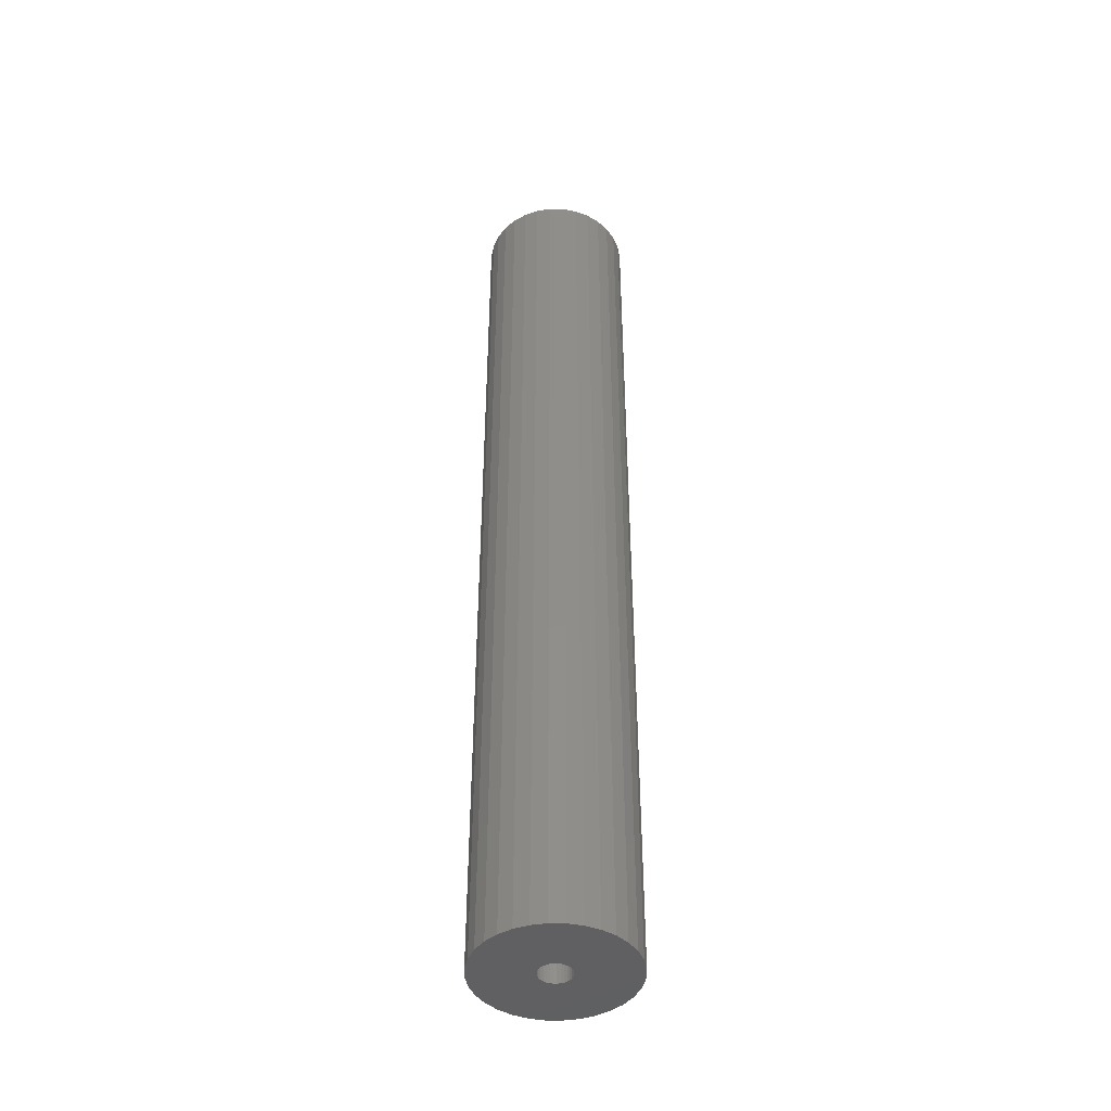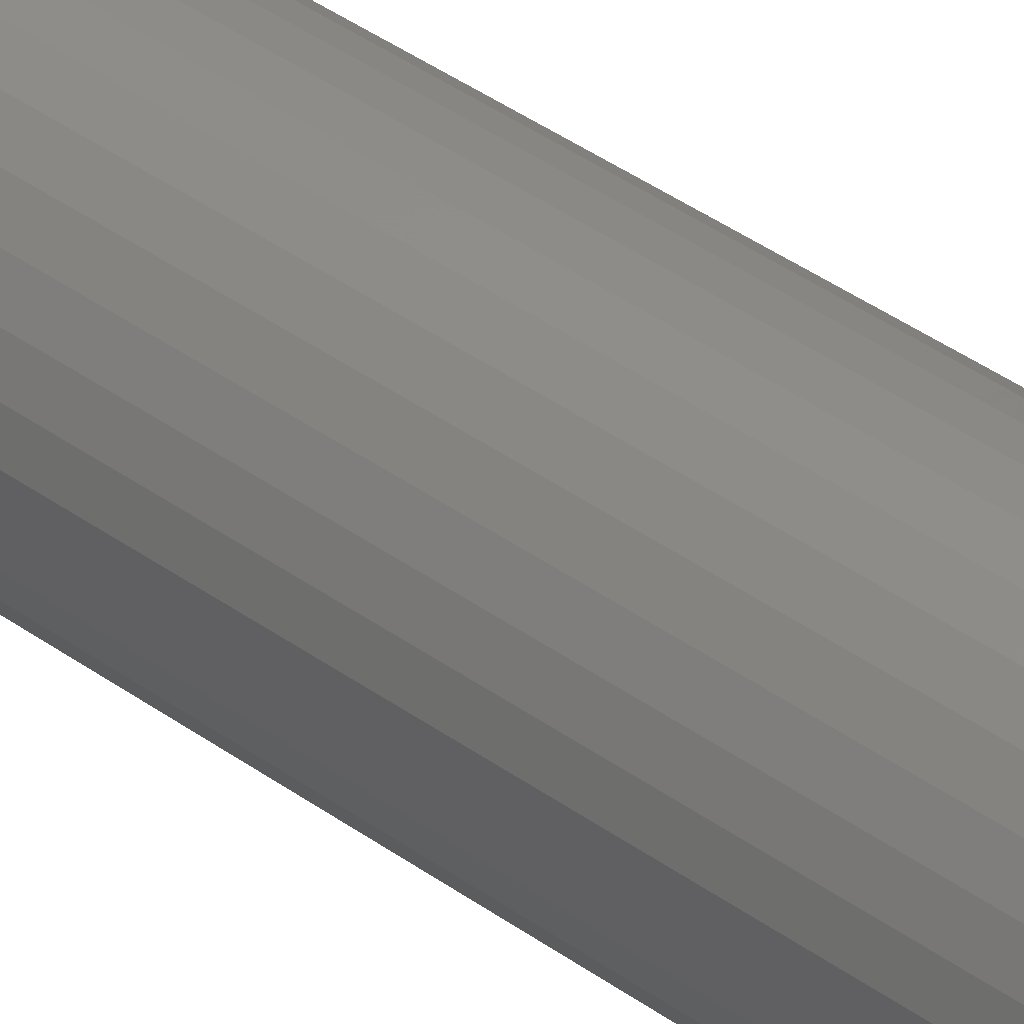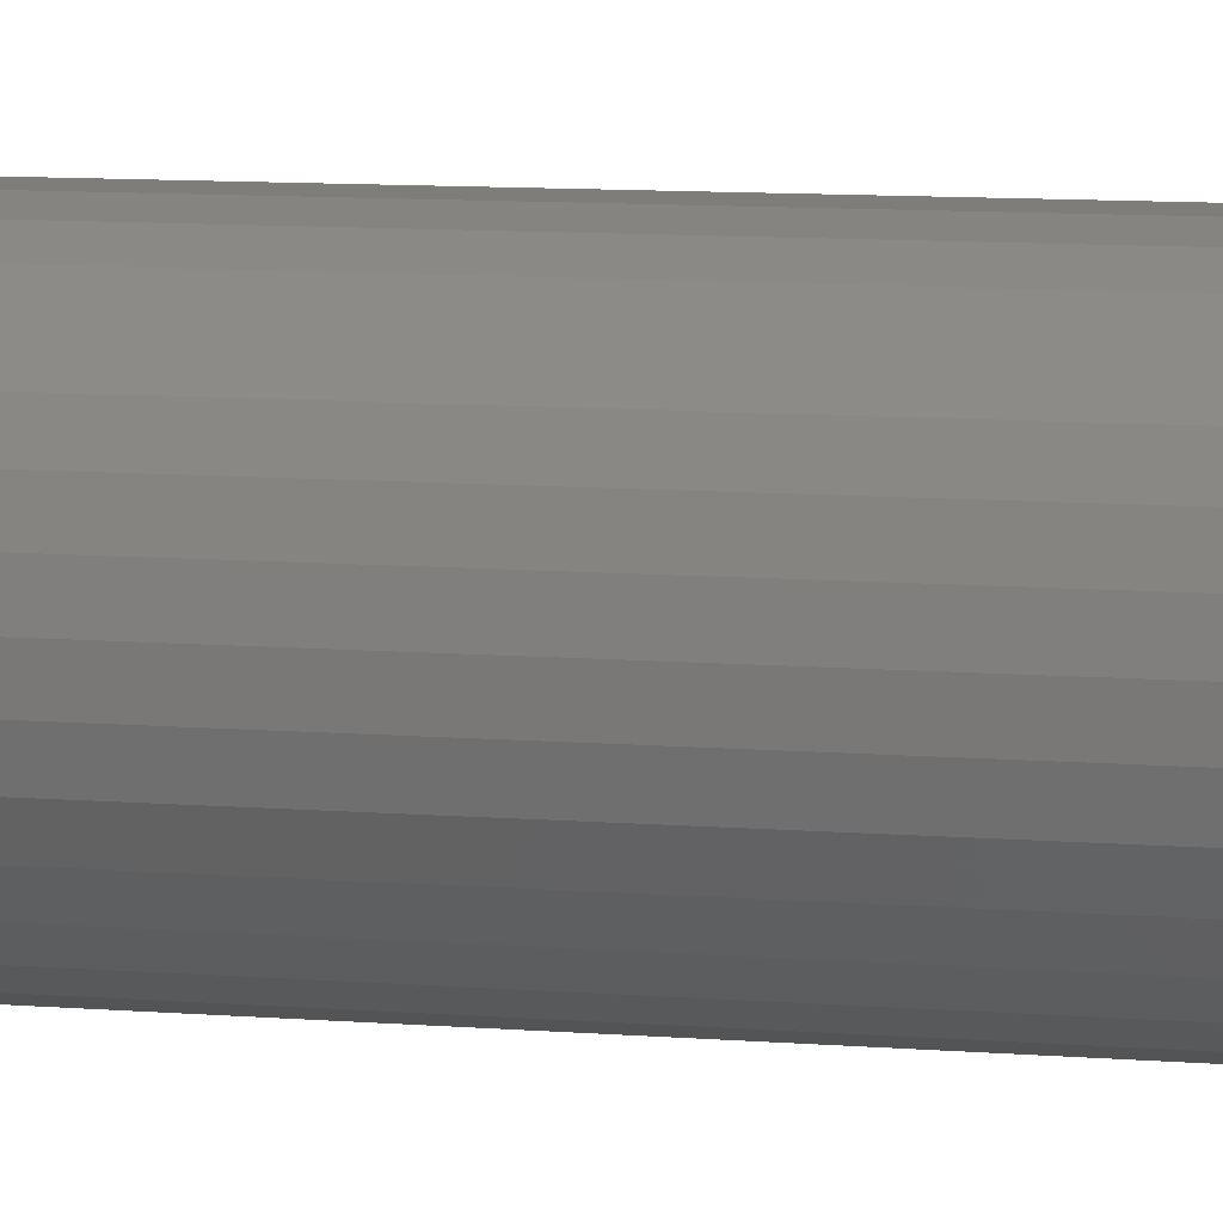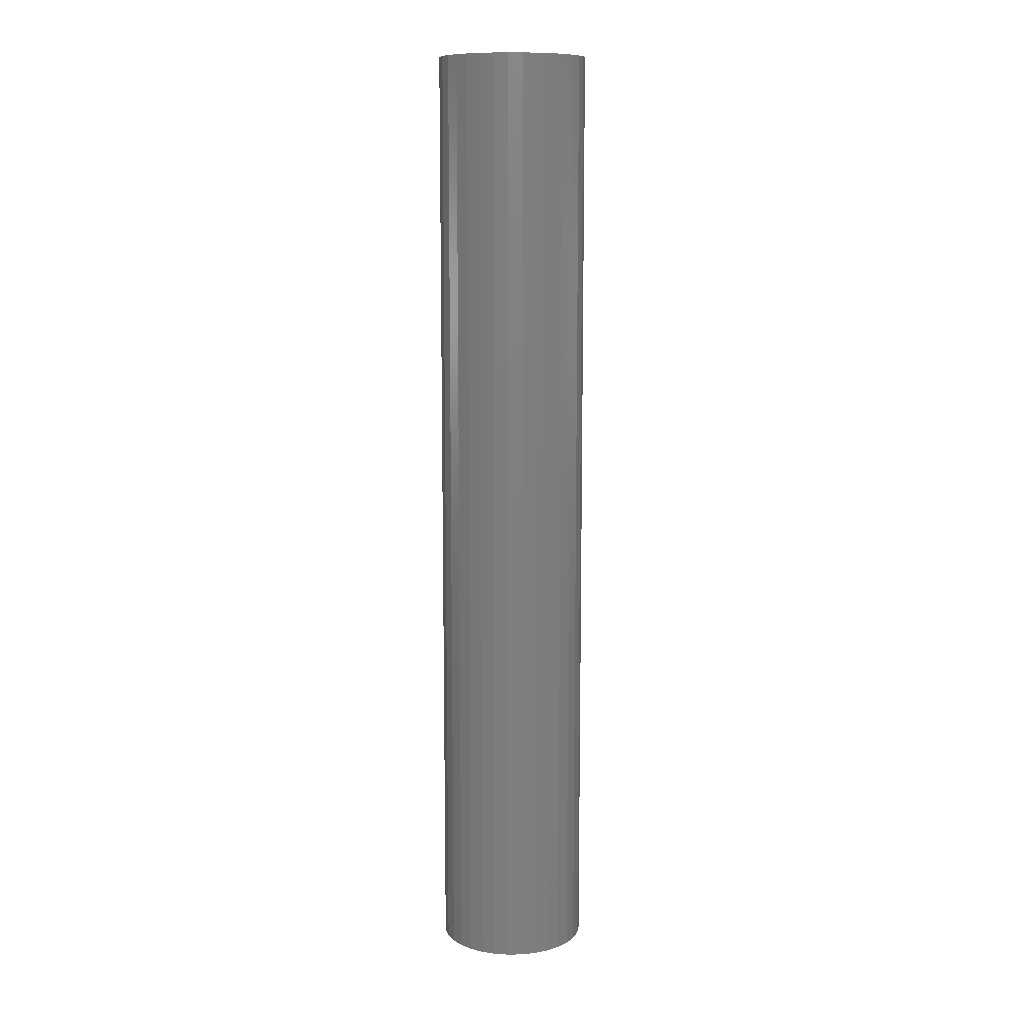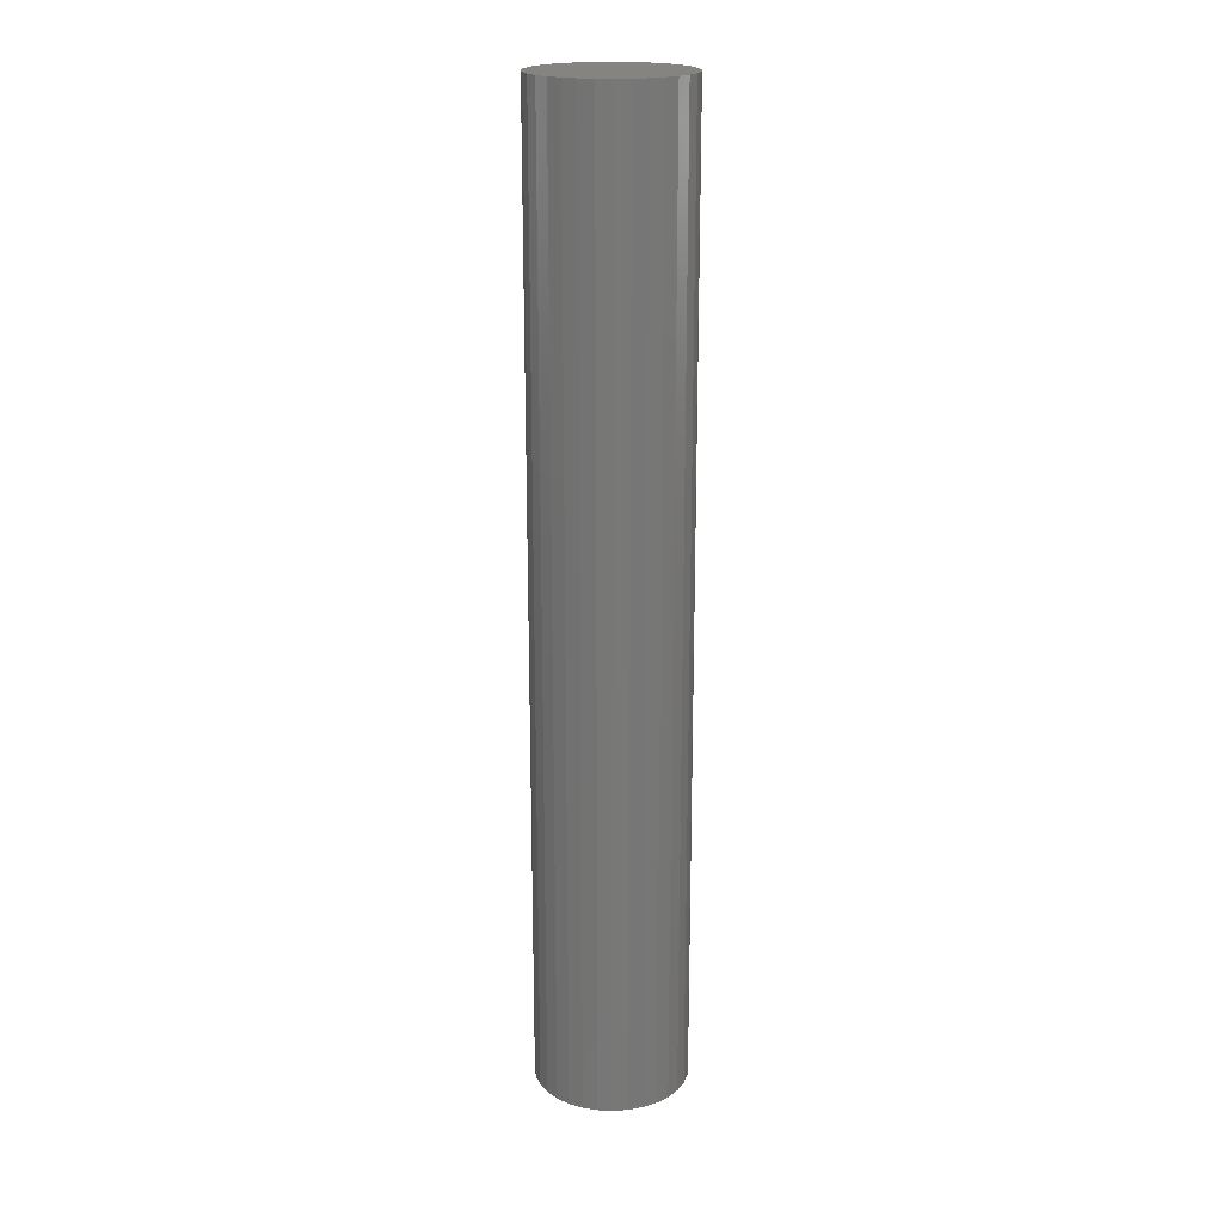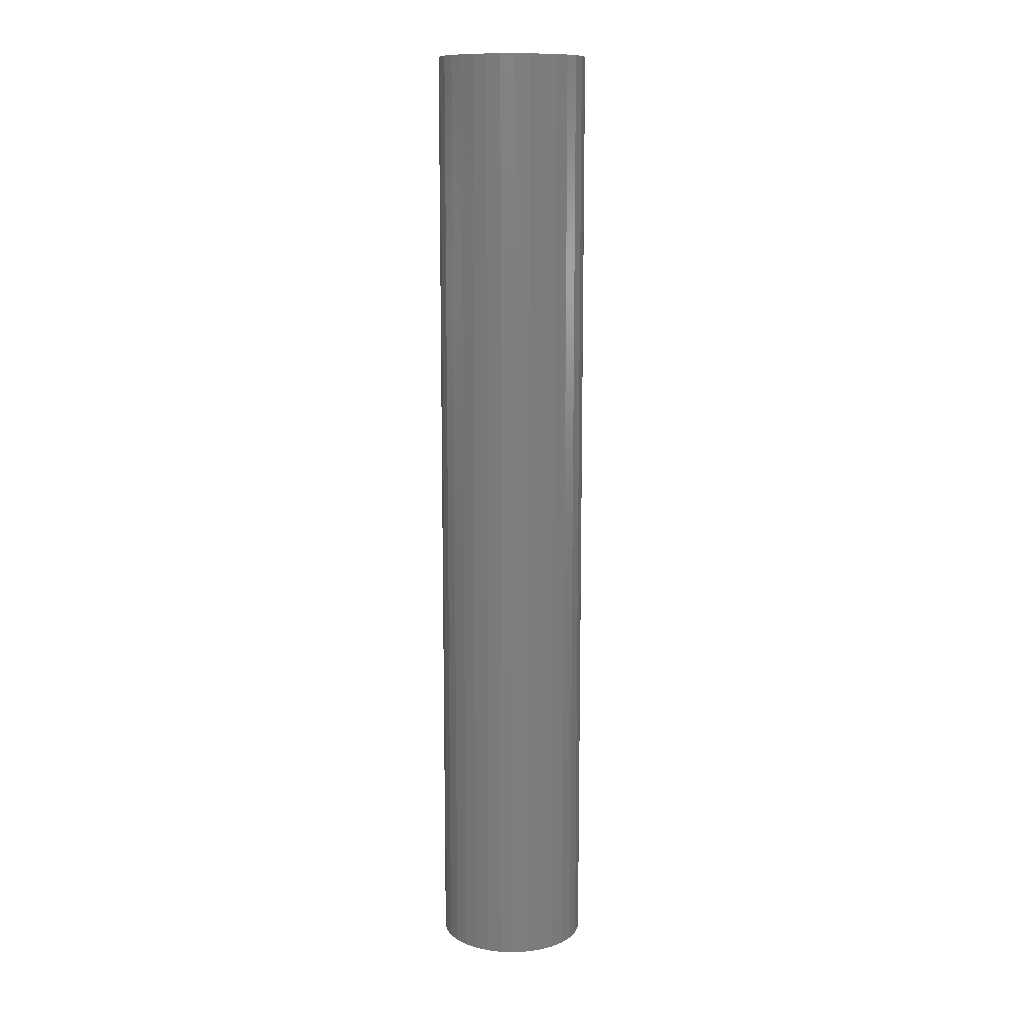
<metadata>
{"format":"stl","ext":"stl","renderer":"f3d","projection":"perspective","resolution":1024,"background":"white","views":[{"elev":-43.8,"azim":83.4,"up":"+Y"},{"elev":41.0,"azim":-48.8,"up":"+Z"},{"elev":5.9,"azim":108.9,"up":"+Z"},{"elev":10.6,"azim":-75.9,"up":"+Y"},{"elev":19.8,"azim":-68.7,"up":"+Y"},{"elev":11.7,"azim":-160.0,"up":"+Y"}]}
</metadata>
<code>
# stl→obj: 128 verts, 252 faces
v 0.06373 -0.75 -2.175e-17
v 0.01686 -0.75 1.451e-17
v 0.01662 -0.75 -0.002407
v 0.004523 -0.75 0.05921
v -0.007028 -0.75 0.05807
v 0.002116 -0.75 0.0121
v -0.05469 -0.75 -8.343e-17
v -0.05355 -0.75 -0.01155
v -0.007575 -0.75 -0.002407
v -0.007812 -0.75 -2.025e-17
v -0.007575 -0.75 0.002407
v -0.0001976 -0.75 0.0114
v -0.01814 -0.75 0.0547
v -0.02837 -0.75 0.04923
v -0.03735 -0.75 0.04187
v -0.04471 -0.75 0.0329
v -0.05018 -0.75 0.02266
v -0.05355 -0.75 0.01155
v -0.006874 -0.75 0.004721
v -0.005734 -0.75 0.006853
v -0.0042 -0.75 0.008723
v -0.00233 -0.75 0.01026
v -0.0001976 -0.75 -0.0114
v -0.00233 -0.75 -0.01026
v -0.0042 -0.75 -0.008723
v -0.005734 -0.75 -0.006853
v -0.006874 -0.75 -0.004721
v 0.004523 -0.75 -0.01234
v -0.05018 -0.75 -0.02266
v -0.04471 -0.75 -0.0329
v -0.03735 -0.75 -0.04187
v -0.02837 -0.75 -0.04923
v -0.01814 -0.75 -0.0547
v -0.007028 -0.75 -0.05807
v 0.004523 -0.75 -0.05921
v 0.01607 -0.75 -0.05807
v 0.02718 -0.75 -0.0547
v 0.03742 -0.75 -0.04923
v 0.04639 -0.75 -0.04187
v 0.05375 -0.75 -0.0329
v 0.05923 -0.75 -0.02266
v 0.002116 -0.75 -0.0121
v 0.05923 -0.75 0.02266
v 0.004523 -0.75 0.01234
v 0.00693 -0.75 0.0121
v 0.009244 -0.75 0.0114
v 0.0626 -0.75 0.01155
v 0.05375 -0.75 0.0329
v 0.04639 -0.75 0.04187
v 0.03742 -0.75 0.04923
v 0.02718 -0.75 0.0547
v 0.01607 -0.75 0.05807
v 0.01138 -0.75 0.01026
v 0.01325 -0.75 0.008723
v 0.01478 -0.75 0.006853
v 0.01592 -0.75 0.004721
v 0.01662 -0.75 0.002407
v 0.0626 -0.75 -0.01155
v 0.01592 -0.75 -0.004721
v 0.01478 -0.75 -0.006853
v 0.01325 -0.75 -0.008723
v 0.01138 -0.75 -0.01026
v 0.009244 -0.75 -0.0114
v 0.00693 -0.75 -0.0121
v 0.004523 -0.04688 -0.01234
v 0.00693 -0.04688 -0.0121
v 0.009244 -0.04688 -0.0114
v 0.01138 -0.04688 -0.01026
v 0.01325 -0.04688 -0.008723
v 0.01478 -0.04688 -0.006853
v 0.01592 -0.04688 -0.004721
v 0.01662 -0.04688 -0.002407
v 0.01686 -0.04688 -1.042e-17
v 0.002116 -0.04688 -0.0121
v -0.0001976 -0.04688 -0.0114
v -0.00233 -0.04688 -0.01026
v -0.0042 -0.04688 -0.008723
v -0.005734 -0.04688 -0.006853
v -0.006874 -0.04688 -0.004721
v -0.007575 -0.04688 -0.002407
v -0.007812 -0.04688 -2.025e-17
v 0.004523 -0.04688 0.01234
v 0.002116 -0.04688 0.0121
v -0.0001976 -0.04688 0.0114
v -0.00233 -0.04688 0.01026
v -0.0042 -0.04688 0.008723
v -0.005734 -0.04688 0.006853
v -0.006874 -0.04688 0.004721
v -0.007575 -0.04688 0.002407
v 0.00693 -0.04688 0.0121
v 0.009244 -0.04688 0.0114
v 0.01138 -0.04688 0.01026
v 0.01325 -0.04688 0.008723
v 0.01478 -0.04688 0.006853
v 0.01592 -0.04688 0.004721
v 0.01662 -0.04688 0.002407
v 0.004523 1.358e-33 0.05921
v 0.01607 7.214e-19 0.05807
v -0.007028 -7.214e-19 0.05807
v -0.01814 -1.415e-18 0.0547
v 0.02718 1.415e-18 0.0547
v -0.02837 -2.054e-18 0.04923
v 0.03742 2.054e-18 0.04923
v -0.03735 -2.615e-18 0.04187
v 0.04639 2.615e-18 0.04187
v -0.04471 -3.075e-18 0.0329
v 0.05375 3.075e-18 0.0329
v -0.05018 -3.416e-18 0.02266
v 0.05923 3.416e-18 0.02266
v 0.05375 3.075e-18 -0.0329
v -0.04471 -3.075e-18 -0.0329
v 0.05923 3.416e-18 -0.02266
v -0.03735 -2.615e-18 -0.04187
v 0.04639 2.615e-18 -0.04187
v -0.02837 -2.054e-18 -0.04923
v 0.03742 2.054e-18 -0.04923
v -0.01814 -1.415e-18 -0.0547
v 0.02718 1.415e-18 -0.0547
v -0.007028 -7.214e-19 -0.05807
v 0.01607 7.214e-19 -0.05807
v 0.004523 -1.811e-33 -0.05921
v -0.05018 -3.416e-18 -0.02266
v -0.05355 -3.627e-18 -0.01155
v 0.0626 3.627e-18 -0.01155
v -0.05469 -3.698e-18 -8.343e-17
v 0.06373 3.698e-18 -2.175e-17
v -0.05355 -3.627e-18 0.01155
v 0.0626 3.627e-18 0.01155
f 1 2 3
f 4 5 6
f 7 8 9
f 7 9 10
f 7 10 11
f 12 6 5
f 12 5 13
f 12 13 14
f 12 14 15
f 12 15 16
f 12 16 17
f 12 17 18
f 18 7 11
f 18 11 19
f 18 19 20
f 18 20 21
f 18 21 22
f 18 22 12
f 8 23 24
f 8 24 25
f 8 25 26
f 8 26 27
f 8 27 9
f 28 29 30
f 28 30 31
f 28 31 32
f 28 32 33
f 28 33 34
f 28 34 35
f 28 35 36
f 28 36 37
f 28 37 38
f 28 38 39
f 28 39 40
f 28 40 41
f 29 28 42
f 29 42 23
f 29 23 8
f 43 44 45
f 43 45 46
f 43 46 47
f 44 43 48
f 44 48 49
f 44 49 50
f 44 50 51
f 44 51 52
f 44 52 4
f 44 4 6
f 47 46 53
f 47 53 54
f 47 54 55
f 47 55 56
f 47 56 57
f 47 57 2
f 47 2 1
f 58 1 3
f 58 3 59
f 58 59 60
f 58 60 61
f 58 61 62
f 58 62 63
f 41 58 63
f 41 63 64
f 41 64 28
f 65 64 66
f 66 64 63
f 66 63 67
f 67 63 62
f 67 62 68
f 68 62 61
f 68 61 69
f 69 61 60
f 69 60 70
f 70 60 59
f 70 59 71
f 71 59 3
f 71 3 72
f 72 3 2
f 72 2 73
f 64 65 28
f 28 65 74
f 28 74 42
f 42 74 75
f 42 75 23
f 23 75 76
f 23 76 24
f 24 76 77
f 24 77 25
f 25 77 78
f 25 78 26
f 26 78 79
f 26 79 27
f 27 79 80
f 27 80 9
f 9 80 81
f 9 81 10
f 82 6 83
f 83 6 12
f 83 12 84
f 84 12 22
f 84 22 85
f 85 22 21
f 85 21 86
f 86 21 20
f 86 20 87
f 87 20 19
f 87 19 88
f 88 19 11
f 88 11 89
f 89 11 10
f 89 10 81
f 6 82 44
f 44 82 90
f 44 90 45
f 45 90 91
f 45 91 46
f 46 91 92
f 46 92 53
f 53 92 93
f 53 93 54
f 54 93 94
f 54 94 55
f 55 94 95
f 55 95 56
f 56 95 96
f 56 96 57
f 57 96 73
f 57 73 2
f 92 86 93
f 86 87 93
f 93 87 94
f 94 87 88
f 94 88 95
f 71 78 70
f 70 78 77
f 70 77 69
f 77 76 69
f 85 86 92
f 85 92 91
f 85 91 90
f 85 90 82
f 85 82 83
f 85 83 84
f 68 69 76
f 68 76 75
f 68 75 74
f 68 74 65
f 68 65 66
f 68 66 67
f 95 88 96
f 96 88 89
f 96 89 73
f 73 89 81
f 73 81 72
f 72 81 80
f 72 80 71
f 71 80 79
f 71 79 78
f 97 98 99
f 100 99 98
f 101 100 98
f 102 100 101
f 103 102 101
f 104 102 103
f 105 104 103
f 106 104 105
f 107 106 105
f 108 106 107
f 109 108 107
f 110 111 112
f 113 111 110
f 114 113 110
f 115 113 114
f 116 115 114
f 117 115 116
f 118 117 116
f 119 117 118
f 120 119 118
f 121 119 120
f 111 122 112
f 112 122 123
f 112 123 124
f 124 123 125
f 124 125 126
f 126 125 127
f 126 127 128
f 128 127 108
f 128 108 109
f 126 1 124
f 124 1 58
f 124 58 112
f 112 58 41
f 112 41 110
f 110 41 40
f 110 40 114
f 114 40 39
f 114 39 116
f 116 39 38
f 116 38 118
f 118 38 37
f 118 37 120
f 120 37 36
f 120 36 121
f 121 36 35
f 121 35 119
f 119 35 34
f 119 34 117
f 117 34 33
f 117 33 115
f 115 33 32
f 115 32 113
f 113 32 31
f 113 31 111
f 111 31 30
f 111 30 122
f 122 30 29
f 122 29 123
f 123 29 8
f 123 8 125
f 125 8 7
f 125 7 127
f 127 7 18
f 127 18 108
f 108 18 17
f 108 17 106
f 106 17 16
f 106 16 104
f 104 16 15
f 104 15 102
f 102 15 14
f 102 14 100
f 100 14 13
f 100 13 99
f 99 13 5
f 99 5 97
f 97 5 4
f 97 4 98
f 98 4 52
f 98 52 101
f 101 52 51
f 101 51 103
f 103 51 50
f 103 50 105
f 105 50 49
f 105 49 107
f 107 49 48
f 107 48 109
f 109 48 43
f 109 43 128
f 128 43 47
f 128 47 126
f 126 47 1

</code>
